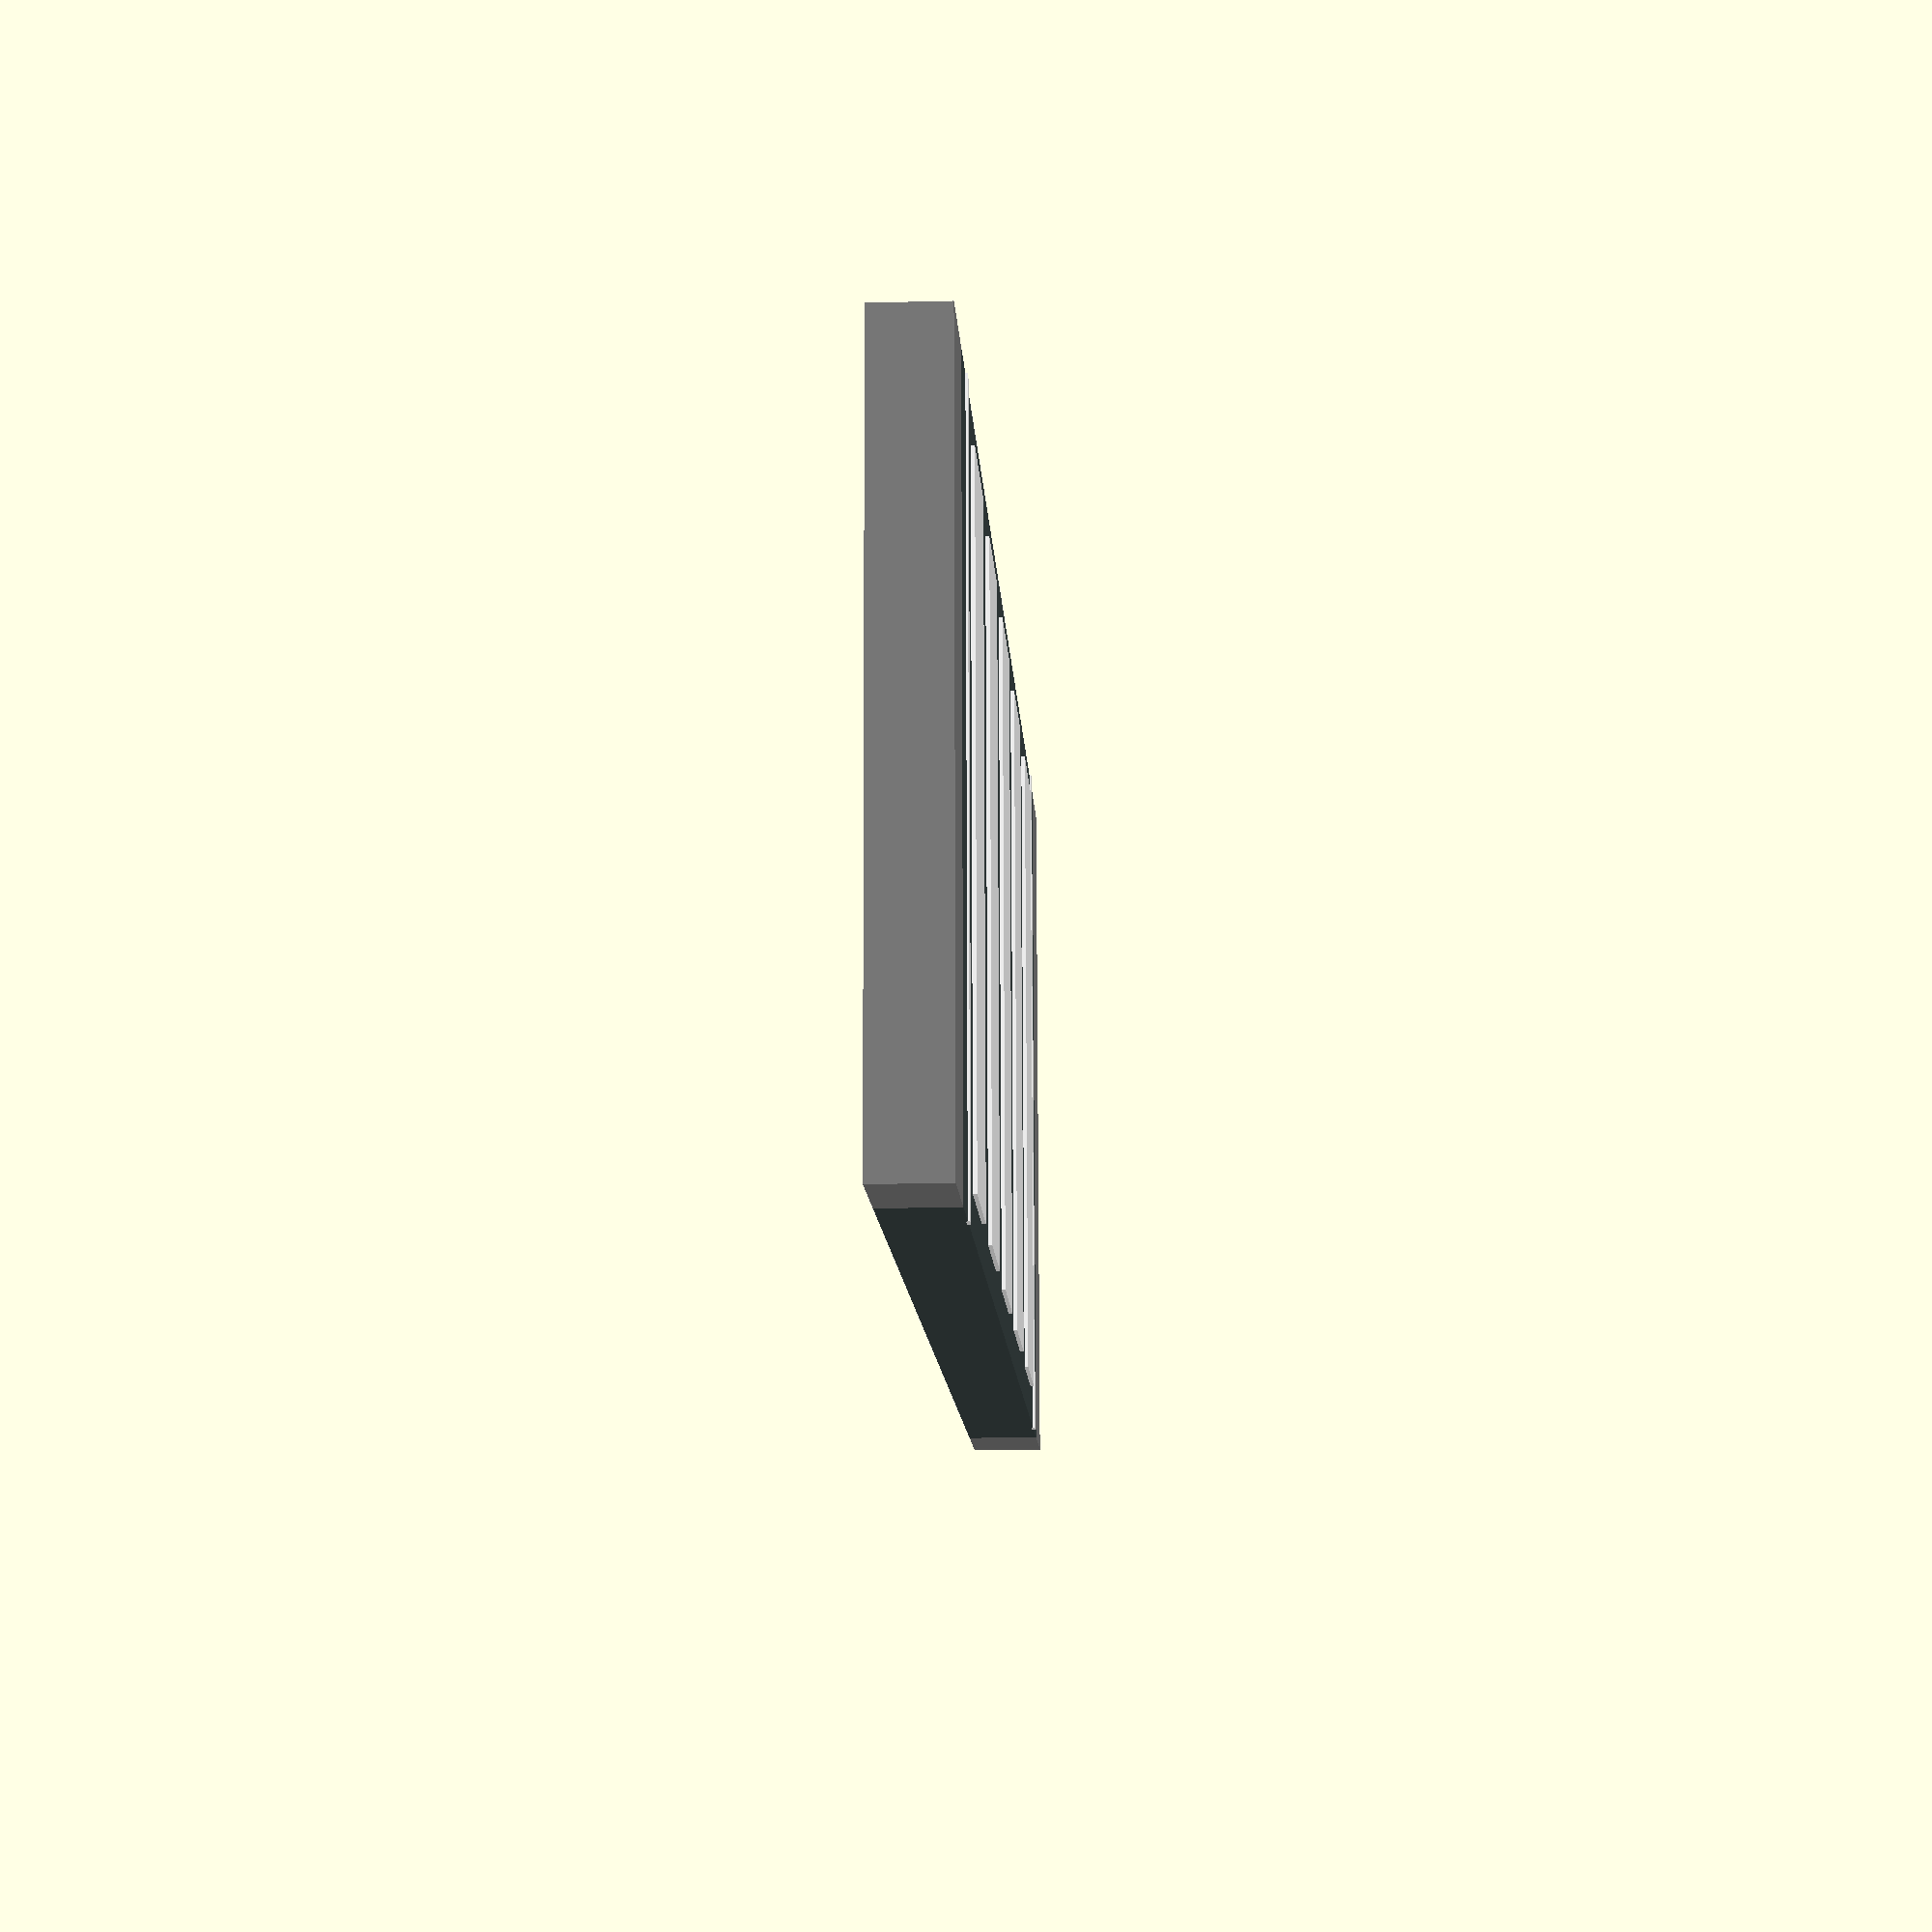
<openscad>

module Street_05(col ="#3b4747"){
    color(col)
    cube([4,2,0.2], center = true);

    for (i = [-1.4:0.7:1.4] ){
        translate([i,0,0])
        color("white")
        cube([0.4,1.8,0.22], center = true);
    }

    translate([1.8,0,0.10])
    color("white")
    cube([0.05,2,0.01], center = true);

    translate([-1.8,0,0.10])
    color("white")
    cube([0.05,2,0.01], center = true);

    translate([-2.15,0,0.0])
    color("GRAY")
    cube([0.3,2,0.2], center = true);

    translate([2.15,0,0.0])
    color("GRAY")
    cube([0.3,2,0.2], center = true);

}

Street_05();


// Written by Nicolì Angelo (Gengio) 2024: 
// MIT License

//Permission is hereby granted, free of charge, to any person obtaining a copy of this software and associated documentation files (the "Software"), to deal in the Software without restriction, including without limitation the rights to use, copy, modify, merge, publish, distribute, sublicense, and/or sell copies of the Software, and to permit persons to whom the Software is furnished to do so, subject to the following conditions:

//The above copyright notice and this permission notice shall be included in all copies or substantial portions of the Software.

//THE SOFTWARE IS PROVIDED "AS IS", WITHOUT WARRANTY OF ANY KIND, EXPRESS OR IMPLIED, INCLUDING BUT NOT LIMITED TO THE WARRANTIES OF MERCHANTABILITY, FITNESS FOR A PARTICULAR PURPOSE AND NONINFRINGEMENT. IN NO EVENT SHALL THE AUTHORS OR COPYRIGHT HOLDERS BE LIABLE FOR ANY CLAIM, DAMAGES OR OTHER LIABILITY, WHETHER IN AN ACTION OF CONTRACT, TORT OR OTHERWISE, ARISING FROM, OUT OF OR IN CONNECTION WITH THE SOFTWARE OR THE USE OR OTHER DEALINGS IN THE SOFTWARE.
</openscad>
<views>
elev=15.6 azim=357.2 roll=273.1 proj=p view=wireframe
</views>
